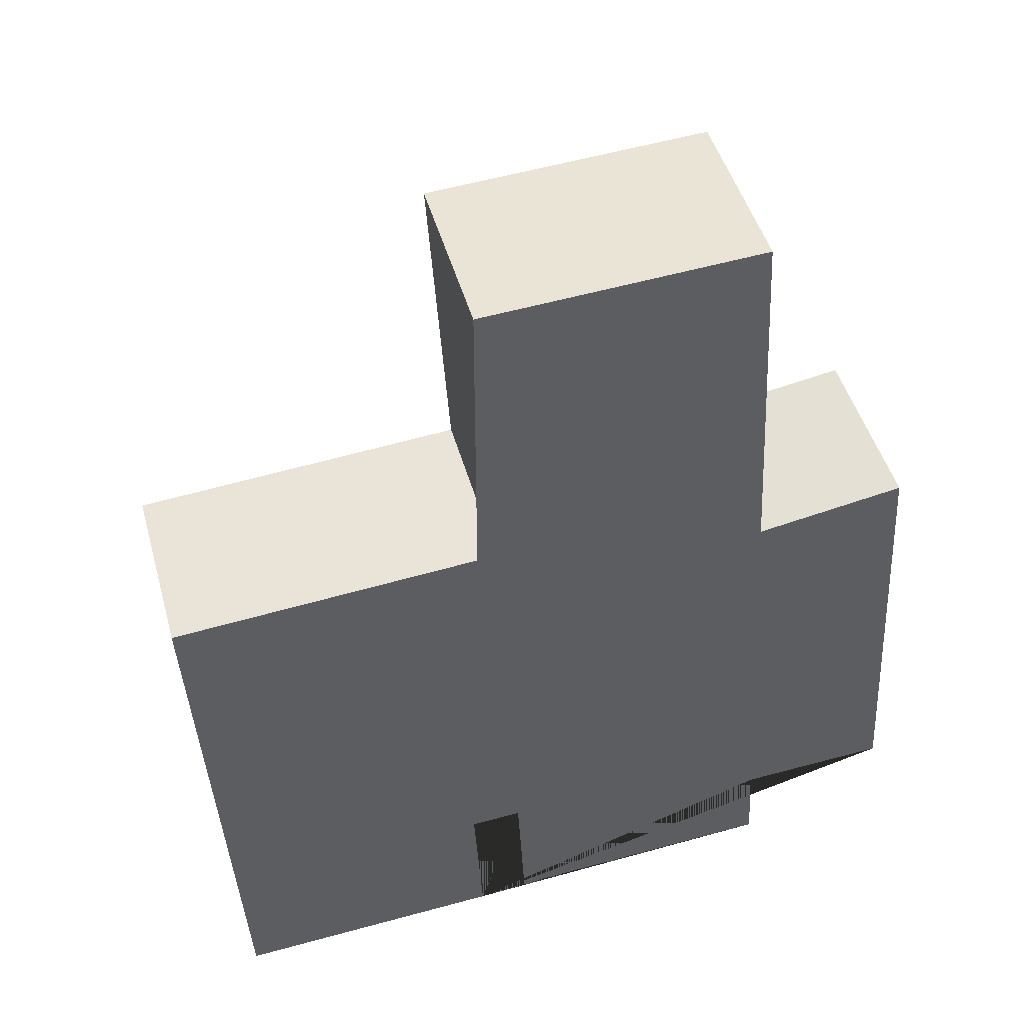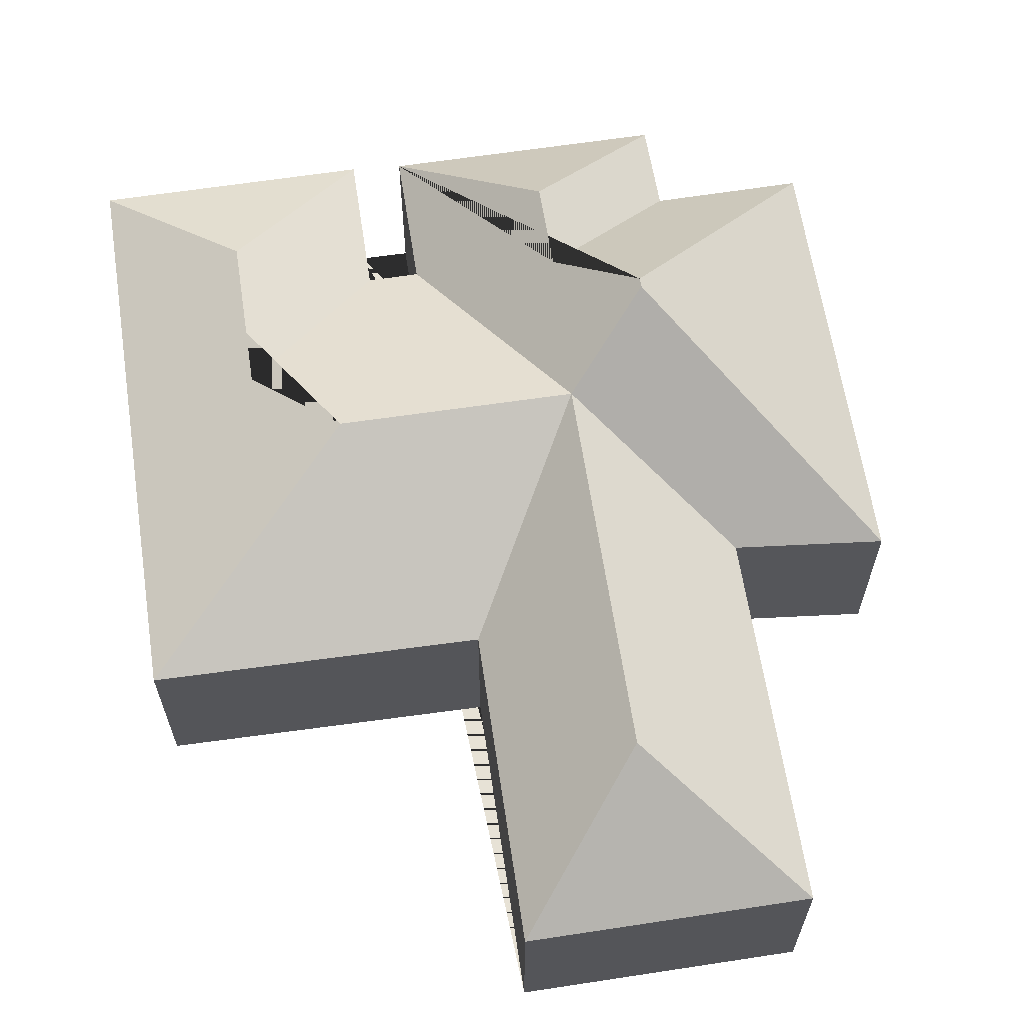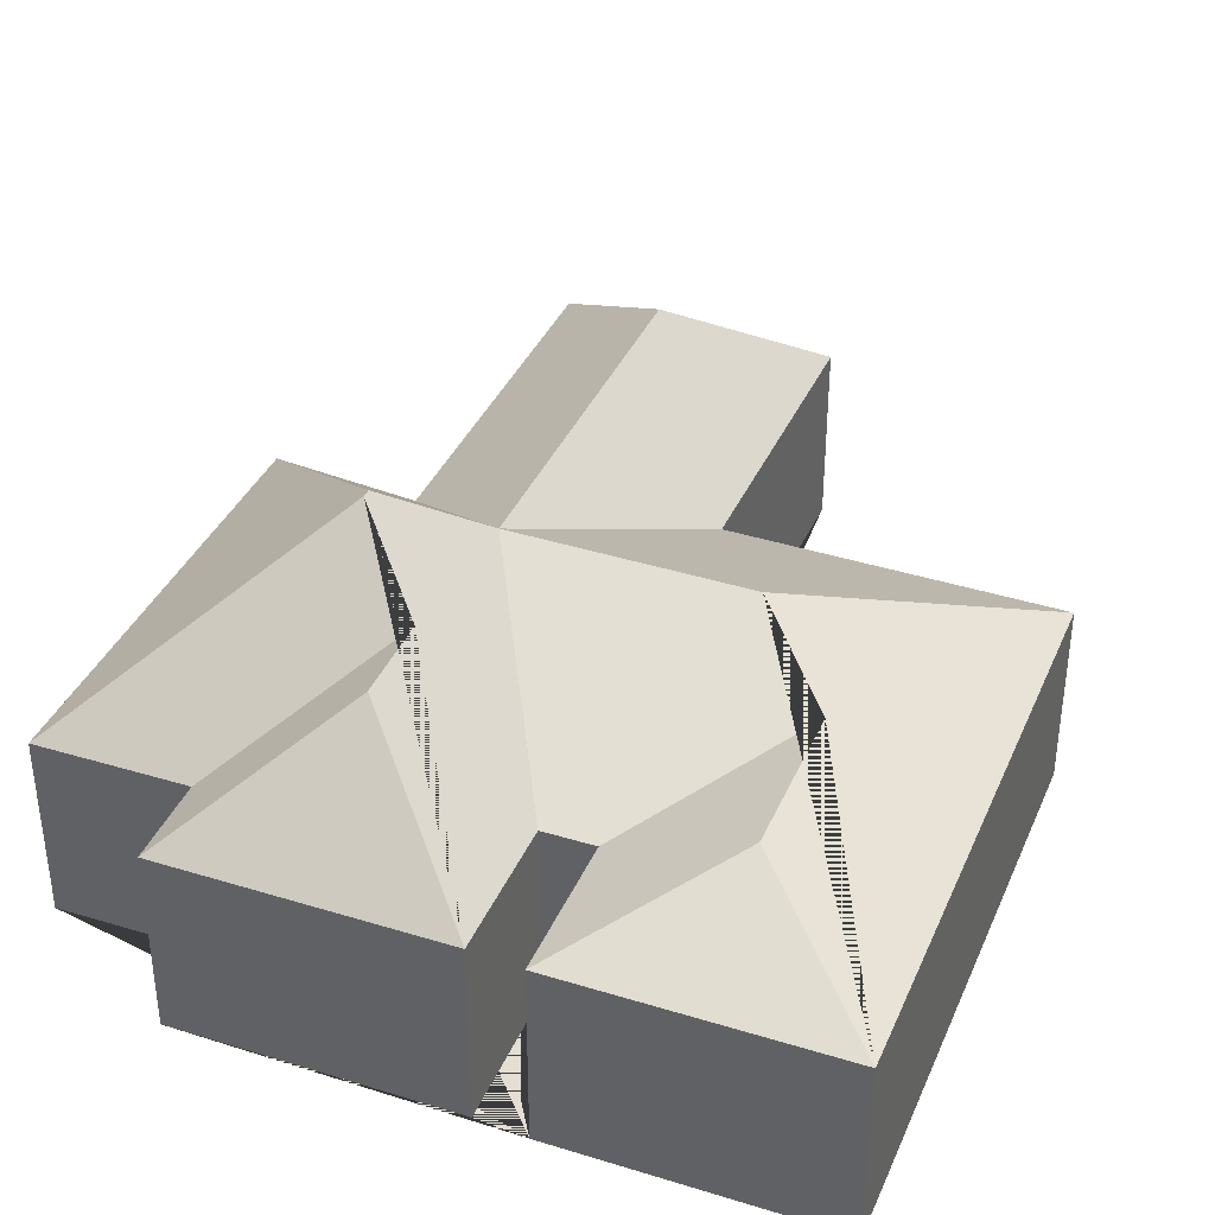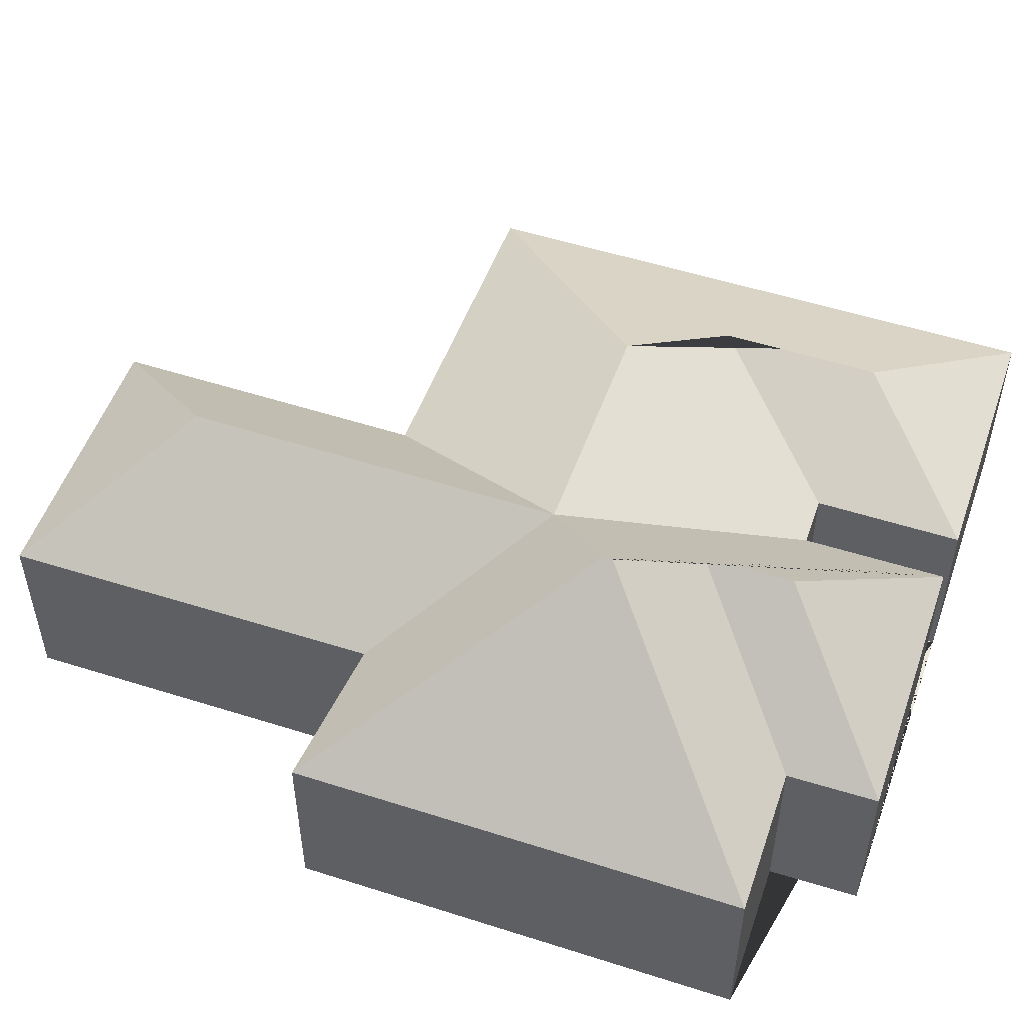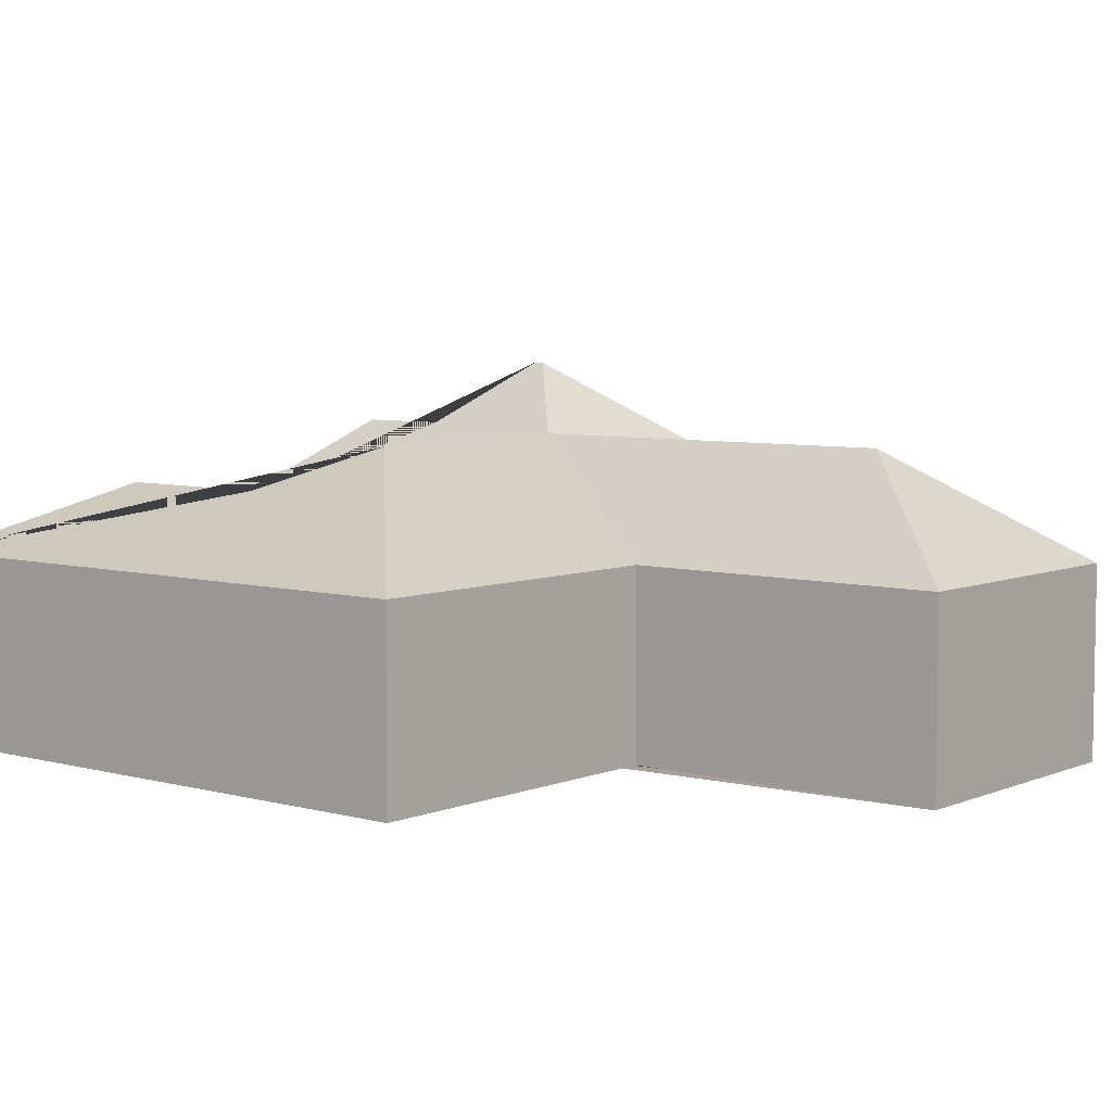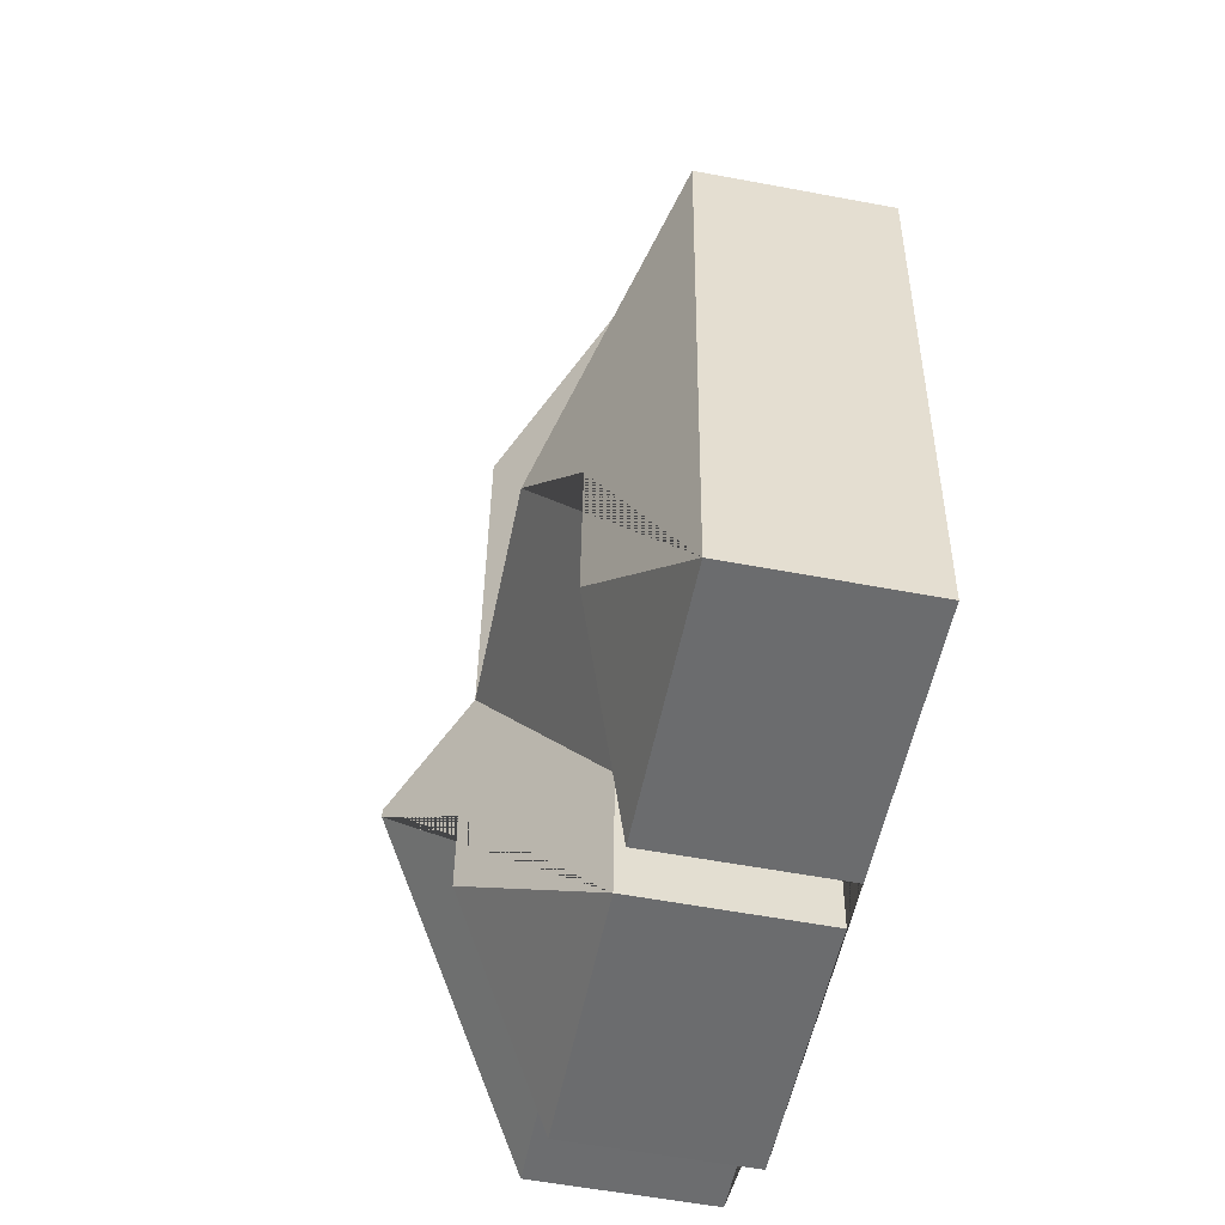
<metadata>
{"format":"obj","ext":"obj","renderer":"f3d","projection":"perspective","resolution":1024,"background":"white","views":[{"elev":46.5,"azim":-15.3,"up":"+Z"},{"elev":63.6,"azim":-12.1,"up":"+Y"},{"elev":37.1,"azim":-161.8,"up":"+Y"},{"elev":52.1,"azim":105.7,"up":"+Y"},{"elev":6.2,"azim":-54.2,"up":"+Y"},{"elev":-56.9,"azim":-101.1,"up":"+Z"}]}
</metadata>
<code>
o CG10_500_035058_0003
v 141.6 75 -394
v 30.81 75 -400.4
v 162.2 75 -391.3
v 275.6 75 -384.7
v 273.9 75 -348
v 335.1 75 -344.8
v 82.56 101.2 -344.4
v 214.6 120 -334.8
v 158.9 75 -332.9
v 138 75 -334.1
v 212.8 120.1 -298.6
v 78.68 101.2 -279.9
v 241.8 145 -267.9
v 241.6 145 -264.2
v 110.8 117.5 -242.2
v 206.5 117.9 -235.8
v 324.5 75 -162.7
v 263.8 75 -172.5
v 16.63 75 -164.2
v 149.8 75 -154.3
v 149 75 -142.7
v 197.3 118.4 -80.94
v 141.6 75 -25.75
v 255.4 75 -19.12
v 141.6 0 -394
v 30.81 0 -400.4
v 16.63 0 -164.2
v 149.8 0 -154.3
v 149 0 -142.7
v 141.6 0 -25.75
v 255.4 0 -19.12
v 263.8 0 -172.5
v 324.5 0 -162.7
v 335.1 0 -344.8
v 273.9 0 -348
v 275.6 0 -384.7
v 162.2 0 -391.3
v 158.9 0 -332.9
v 138 0 -334.1
f 23 24 22
f 24 18 16 22
f 23 22 16 20 21
f 18 17 14 16
f 17 6 13 14
f 6 5 11 13
f 5 4 8 11
f 4 3 8
f 3 9 16 14 13 11 8
f 15 16 9 10 12
f 10 1 7 12
f 1 2 7
f 2 19 15 12 7
f 19 20 16 15
f 25 26 27 28 29 30 31 32 33 34 35 36 37 38 39
f 1 25 26 2
f 2 26 27 19
f 19 27 28 20
f 20 28 29 21
f 21 29 30 23
f 23 30 31 24
f 24 31 32 18
f 18 32 33 17
f 17 33 34 6
f 6 34 35 5
f 5 35 36 4
f 4 36 37 3
f 3 37 38 9
f 9 38 39 10
f 10 39 25 1

</code>
